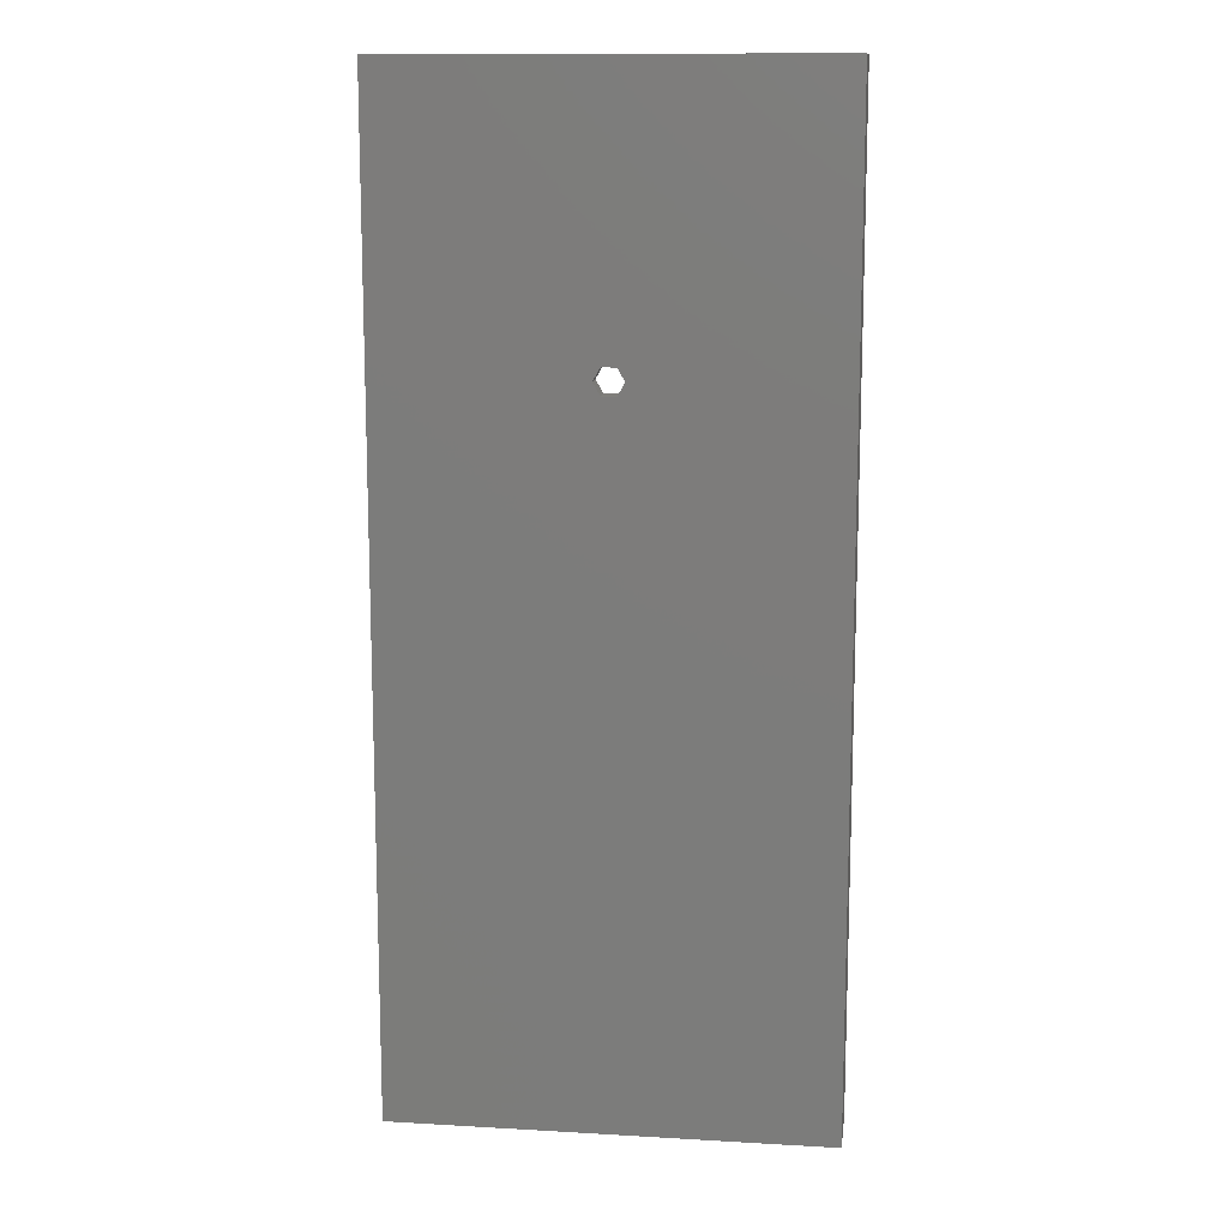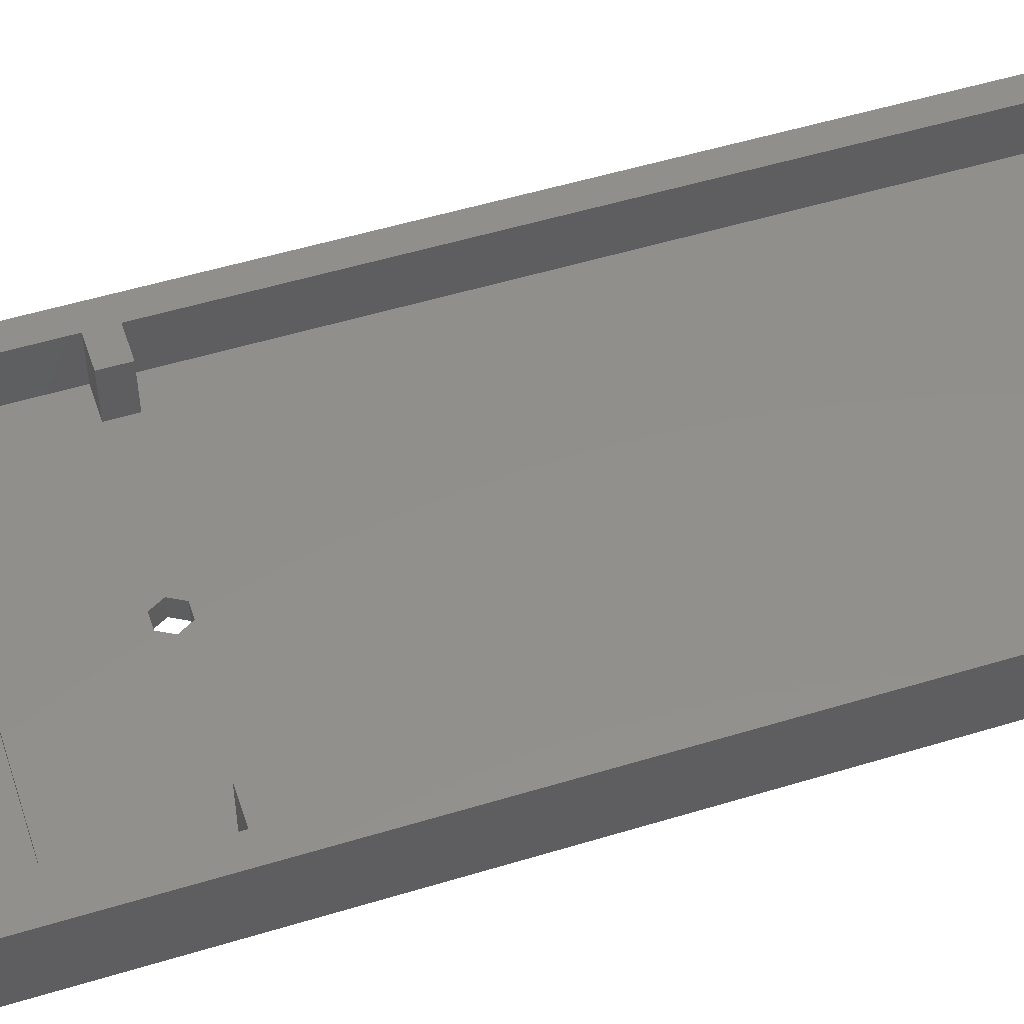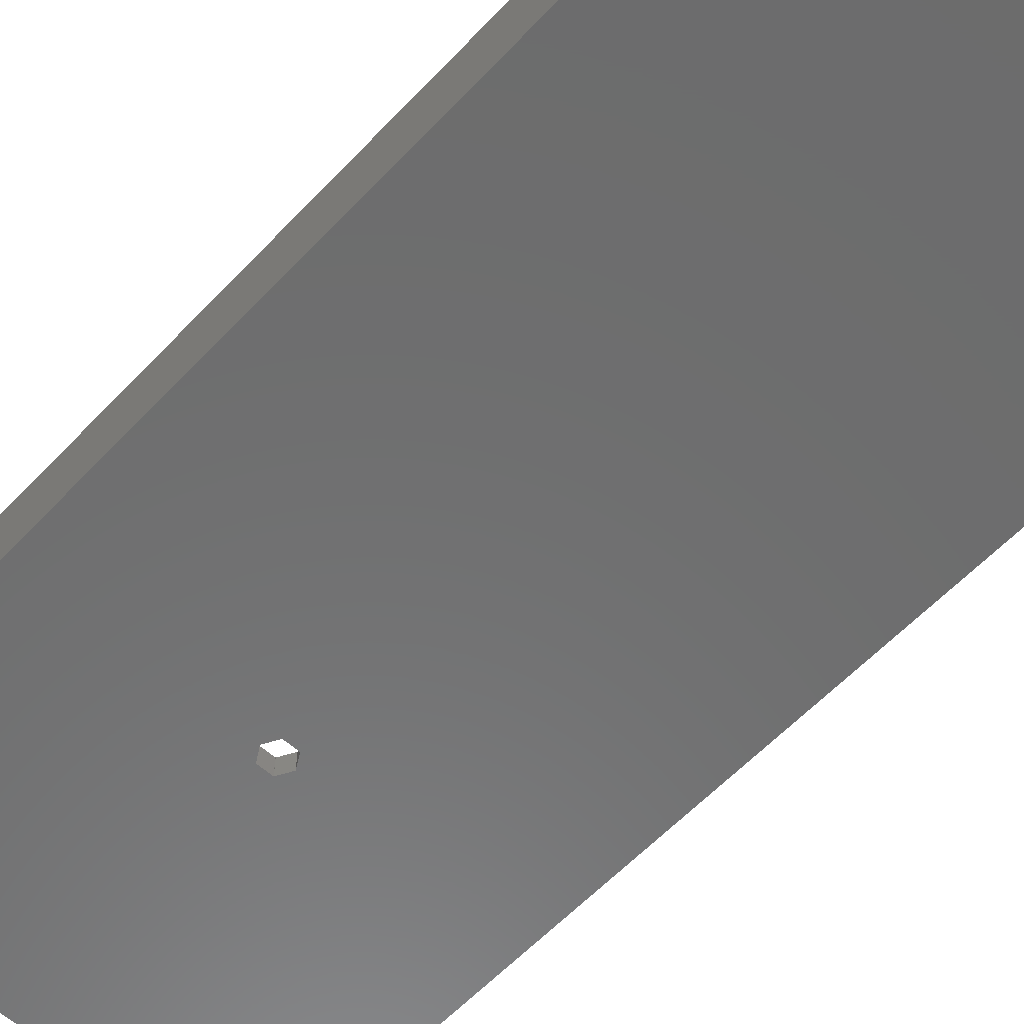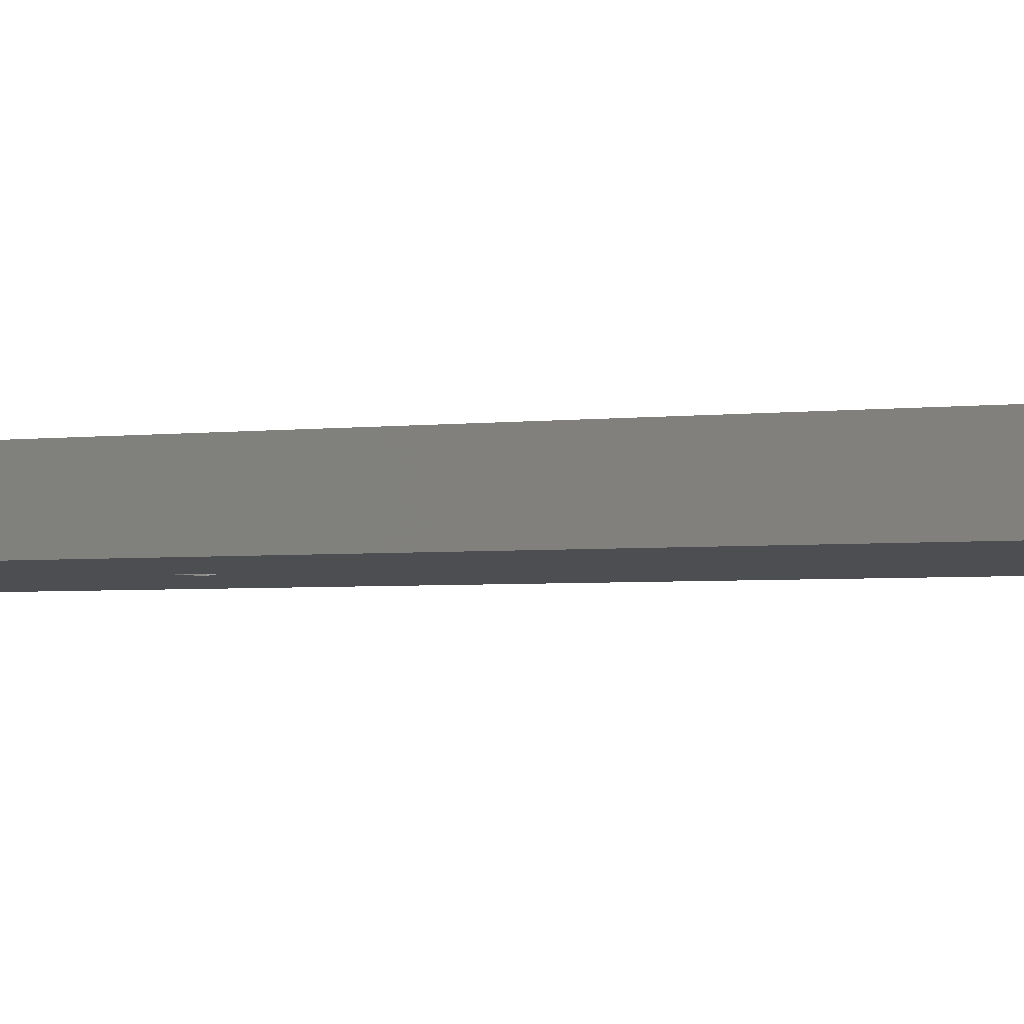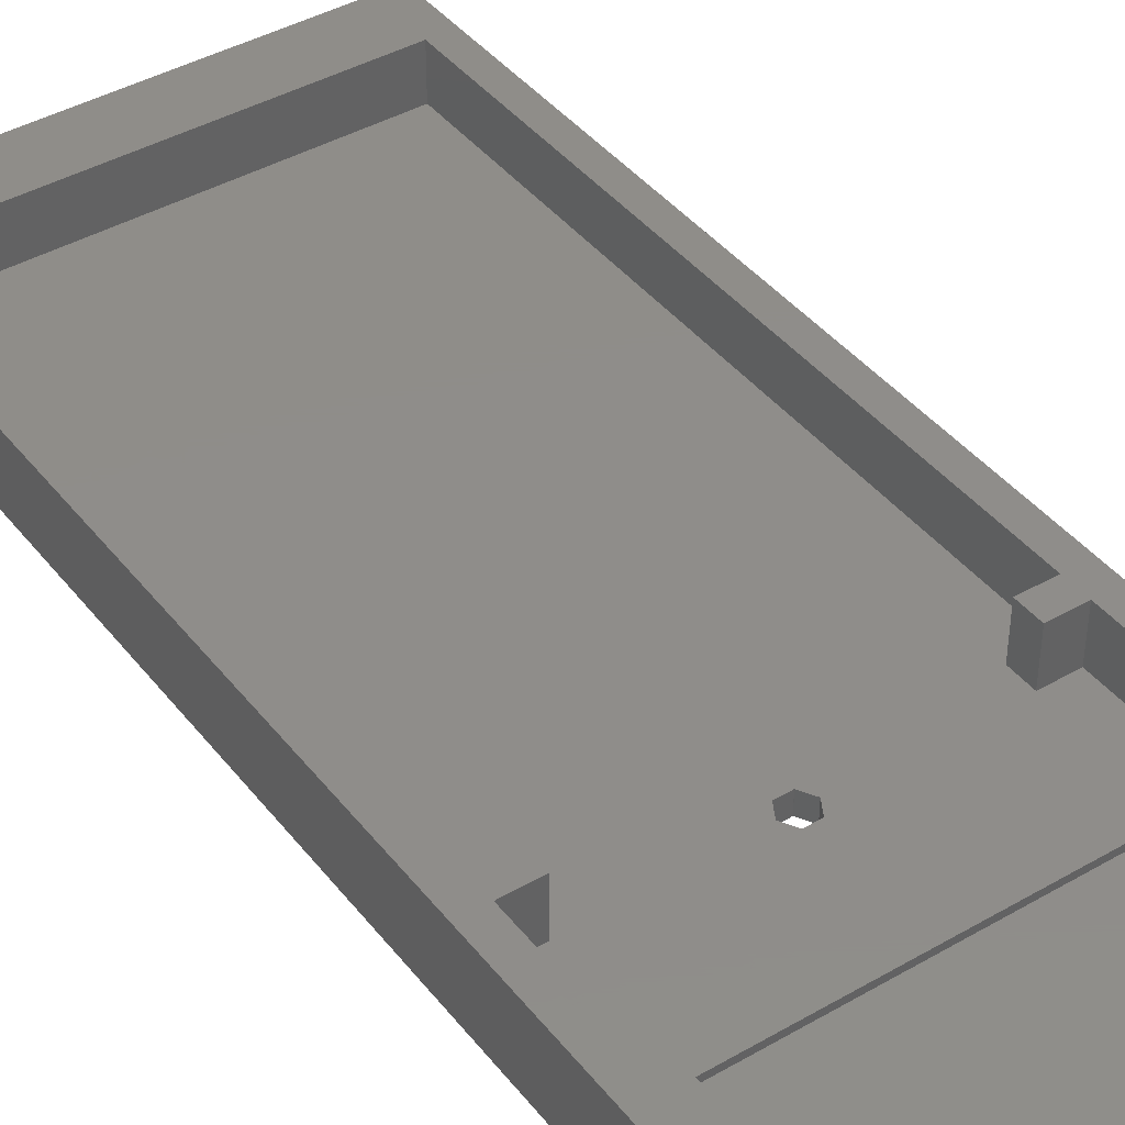
<metadata>
{"format":"stl","ext":"stl","renderer":"f3d","projection":"perspective","resolution":1024,"background":"white","views":[{"elev":12.6,"azim":-172.4,"up":"+Y"},{"elev":51.9,"azim":-108.3,"up":"+Z"},{"elev":-58.7,"azim":-42.7,"up":"+Z"},{"elev":-3.4,"azim":-67.7,"up":"+Z"},{"elev":41.7,"azim":145.2,"up":"+Z"}]}
</metadata>
<code>
# stl→obj: 88 verts, 176 faces
v -0.5714 -8.7 -2.75
v -0.5759 -8.697 -1.95
v -0.5714 -8.7 -1.95
v -0.5759 -8.697 -2.75
v 0.2902 -9.197 -2.75
v 0.2857 -9.195 -1.95
v 0.2902 -9.197 -1.95
v 0.2857 -9.195 -2.75
v -0.2902 -8.203 -2.75
v -0.2857 -8.205 -1.95
v -0.2902 -8.203 -1.95
v -0.2857 -8.205 -2.75
v 0.5714 -8.7 -2.75
v 0.5759 -8.703 -1.95
v 0.5714 -8.7 -1.95
v 0.5759 -8.703 -2.75
v -0.2857 -8.2 -2.75
v -0.2857 -8.2 -1.95
v -0.2857 -9.2 -1.95
v -0.2857 -9.195 -2.75
v -0.2857 -9.195 -1.95
v -0.2857 -9.2 -2.75
v 0.2857 -8.205 -2.75
v 0.2857 -8.2 -1.95
v 0.2857 -8.2 -2.75
v 0.2857 -8.205 -1.95
v 0.2857 -9.2 -2.75
v 0.2857 -9.2 -1.95
v 0.5759 -8.697 -2.75
v 0.5759 -8.697 -1.95
v -0.2902 -9.197 -1.95
v -0.2902 -9.197 -2.75
v -0.5759 -8.703 -2.75
v -0.5759 -8.703 -1.95
v 0.2902 -8.203 -1.95
v 0.2902 -8.203 -2.75
v -7.05 -2.388e-16 -1.95
v -6 -4.1 -1.95
v -6 -2.388e-16 -1.95
v -7.05 -5 -1.95
v -6.3 -8.6 -1.95
v -7.6 -8.6 -1.95
v -7.6 -5 -1.95
v 6 -4.1 -1.95
v 7.05 -5 -1.95
v 7.05 -2.388e-16 -1.95
v 6.3 -8.6 -1.95
v 6 -2.388e-16 -1.95
v 7.6 -8.6 -1.95
v 7.6 -5 -1.95
v 6.3 -9.6 -1.95
v 7.6 -34.2 -1.95
v 7.6 -9.6 -1.95
v -6.3 -9.6 -1.95
v -7.6 -34.2 -1.95
v -7.6 -9.6 -1.95
v -6.3 -9.6 1.176e-15
v -7.6 -9.6 1.176e-15
v -6.3 -8.6 1.053e-15
v -7.6 -8.6 1.053e-15
v -7.6 -5 6.123e-16
v -7.05 -5 6.123e-16
v -7.05 0 0
v 7.05 0 0
v 6 0 0
v -6 0 0
v 7.05 -5 6.123e-16
v 7.6 -5 6.123e-16
v 7.6 -8.6 1.053e-15
v 6.3 -8.6 1.053e-15
v 6.3 -9.6 1.176e-15
v 7.6 -9.6 1.176e-15
v 7.6 -34.2 4.188e-15
v -7.6 -34.2 4.188e-15
v -6 2.3 -2.817e-16
v -6 2.3 -2.2
v -6 -4.1 -2.2
v 6 -4.1 -2.2
v 6 2.3 -2.2
v 6 2.3 -2.817e-16
v -8.6 -36.7 -2.75
v -8.6 2.3 -2.817e-16
v -8.6 2.3 -2.75
v -8.6 -36.7 4.494e-15
v 8.6 -36.7 -2.75
v 8.6 2.3 -2.75
v 8.6 -36.7 4.494e-15
v 8.6 2.3 -2.817e-16
f 1 2 3
f 2 1 4
f 5 6 7
f 6 5 8
f 9 10 11
f 10 9 12
f 13 14 15
f 14 13 16
f 2 9 11
f 9 2 4
f 5 14 16
f 14 5 7
f 10 17 18
f 17 10 12
f 19 20 21
f 20 19 22
f 23 24 25
f 24 23 26
f 27 6 8
f 6 27 28
f 27 19 28
f 19 27 22
f 17 24 18
f 24 17 25
f 29 15 30
f 15 29 13
f 20 31 21
f 31 20 32
f 31 33 34
f 33 31 32
f 23 35 26
f 35 23 36
f 33 3 34
f 3 33 1
f 29 35 36
f 35 29 30
f 37 38 39
f 38 37 40
f 38 40 41
f 42 40 43
f 40 42 41
f 44 45 46
f 45 44 47
f 44 46 48
f 45 49 50
f 49 45 47
f 51 52 53
f 35 47 44
f 14 47 30
f 47 14 51
f 51 14 7
f 28 51 7
f 28 7 6
f 51 28 52
f 19 52 28
f 54 19 31
f 54 31 34
f 2 41 34
f 54 34 41
f 19 54 55
f 55 54 56
f 19 55 52
f 3 2 34
f 21 31 19
f 30 15 14
f 47 35 30
f 44 24 35
f 44 18 24
f 18 11 10
f 38 18 44
f 11 41 2
f 41 11 38
f 18 38 11
f 35 24 26
f 56 57 58
f 57 56 54
f 57 41 59
f 41 57 54
f 41 60 59
f 60 41 42
f 60 43 61
f 43 60 42
f 43 62 61
f 62 43 40
f 62 37 63
f 37 62 40
f 48 64 65
f 64 48 46
f 37 66 63
f 66 37 39
f 45 64 46
f 64 45 67
f 45 68 67
f 68 45 50
f 49 68 50
f 68 49 69
f 49 70 69
f 70 49 47
f 51 70 47
f 70 51 71
f 51 72 71
f 72 51 53
f 52 72 53
f 72 52 73
f 52 74 73
f 74 52 55
f 74 56 58
f 56 74 55
f 39 75 66
f 75 39 76
f 77 39 38
f 39 77 76
f 76 78 79
f 78 76 77
f 48 80 79
f 80 48 65
f 78 48 79
f 48 78 44
f 78 38 44
f 38 78 77
f 81 82 83
f 82 81 84
f 12 9 17
f 16 13 29
f 85 16 86
f 85 5 16
f 85 27 5
f 85 22 27
f 22 32 20
f 81 22 85
f 22 81 32
f 83 33 81
f 32 81 33
f 29 86 16
f 36 86 29
f 25 36 23
f 36 25 86
f 17 86 25
f 83 17 9
f 17 83 86
f 4 83 9
f 33 83 4
f 5 27 8
f 1 33 4
f 87 86 88
f 86 87 85
f 75 63 66
f 63 61 62
f 82 60 61
f 60 82 58
f 58 82 84
f 63 82 61
f 82 63 75
f 60 57 59
f 57 60 58
f 70 72 69
f 72 70 71
f 69 88 68
f 88 64 68
f 80 64 88
f 64 80 65
f 72 88 69
f 88 72 87
f 73 87 72
f 74 87 73
f 74 84 87
f 58 84 74
f 68 64 67
f 88 79 80
f 79 86 76
f 86 79 88
f 76 82 75
f 76 83 82
f 83 76 86
f 81 87 84
f 87 81 85

</code>
